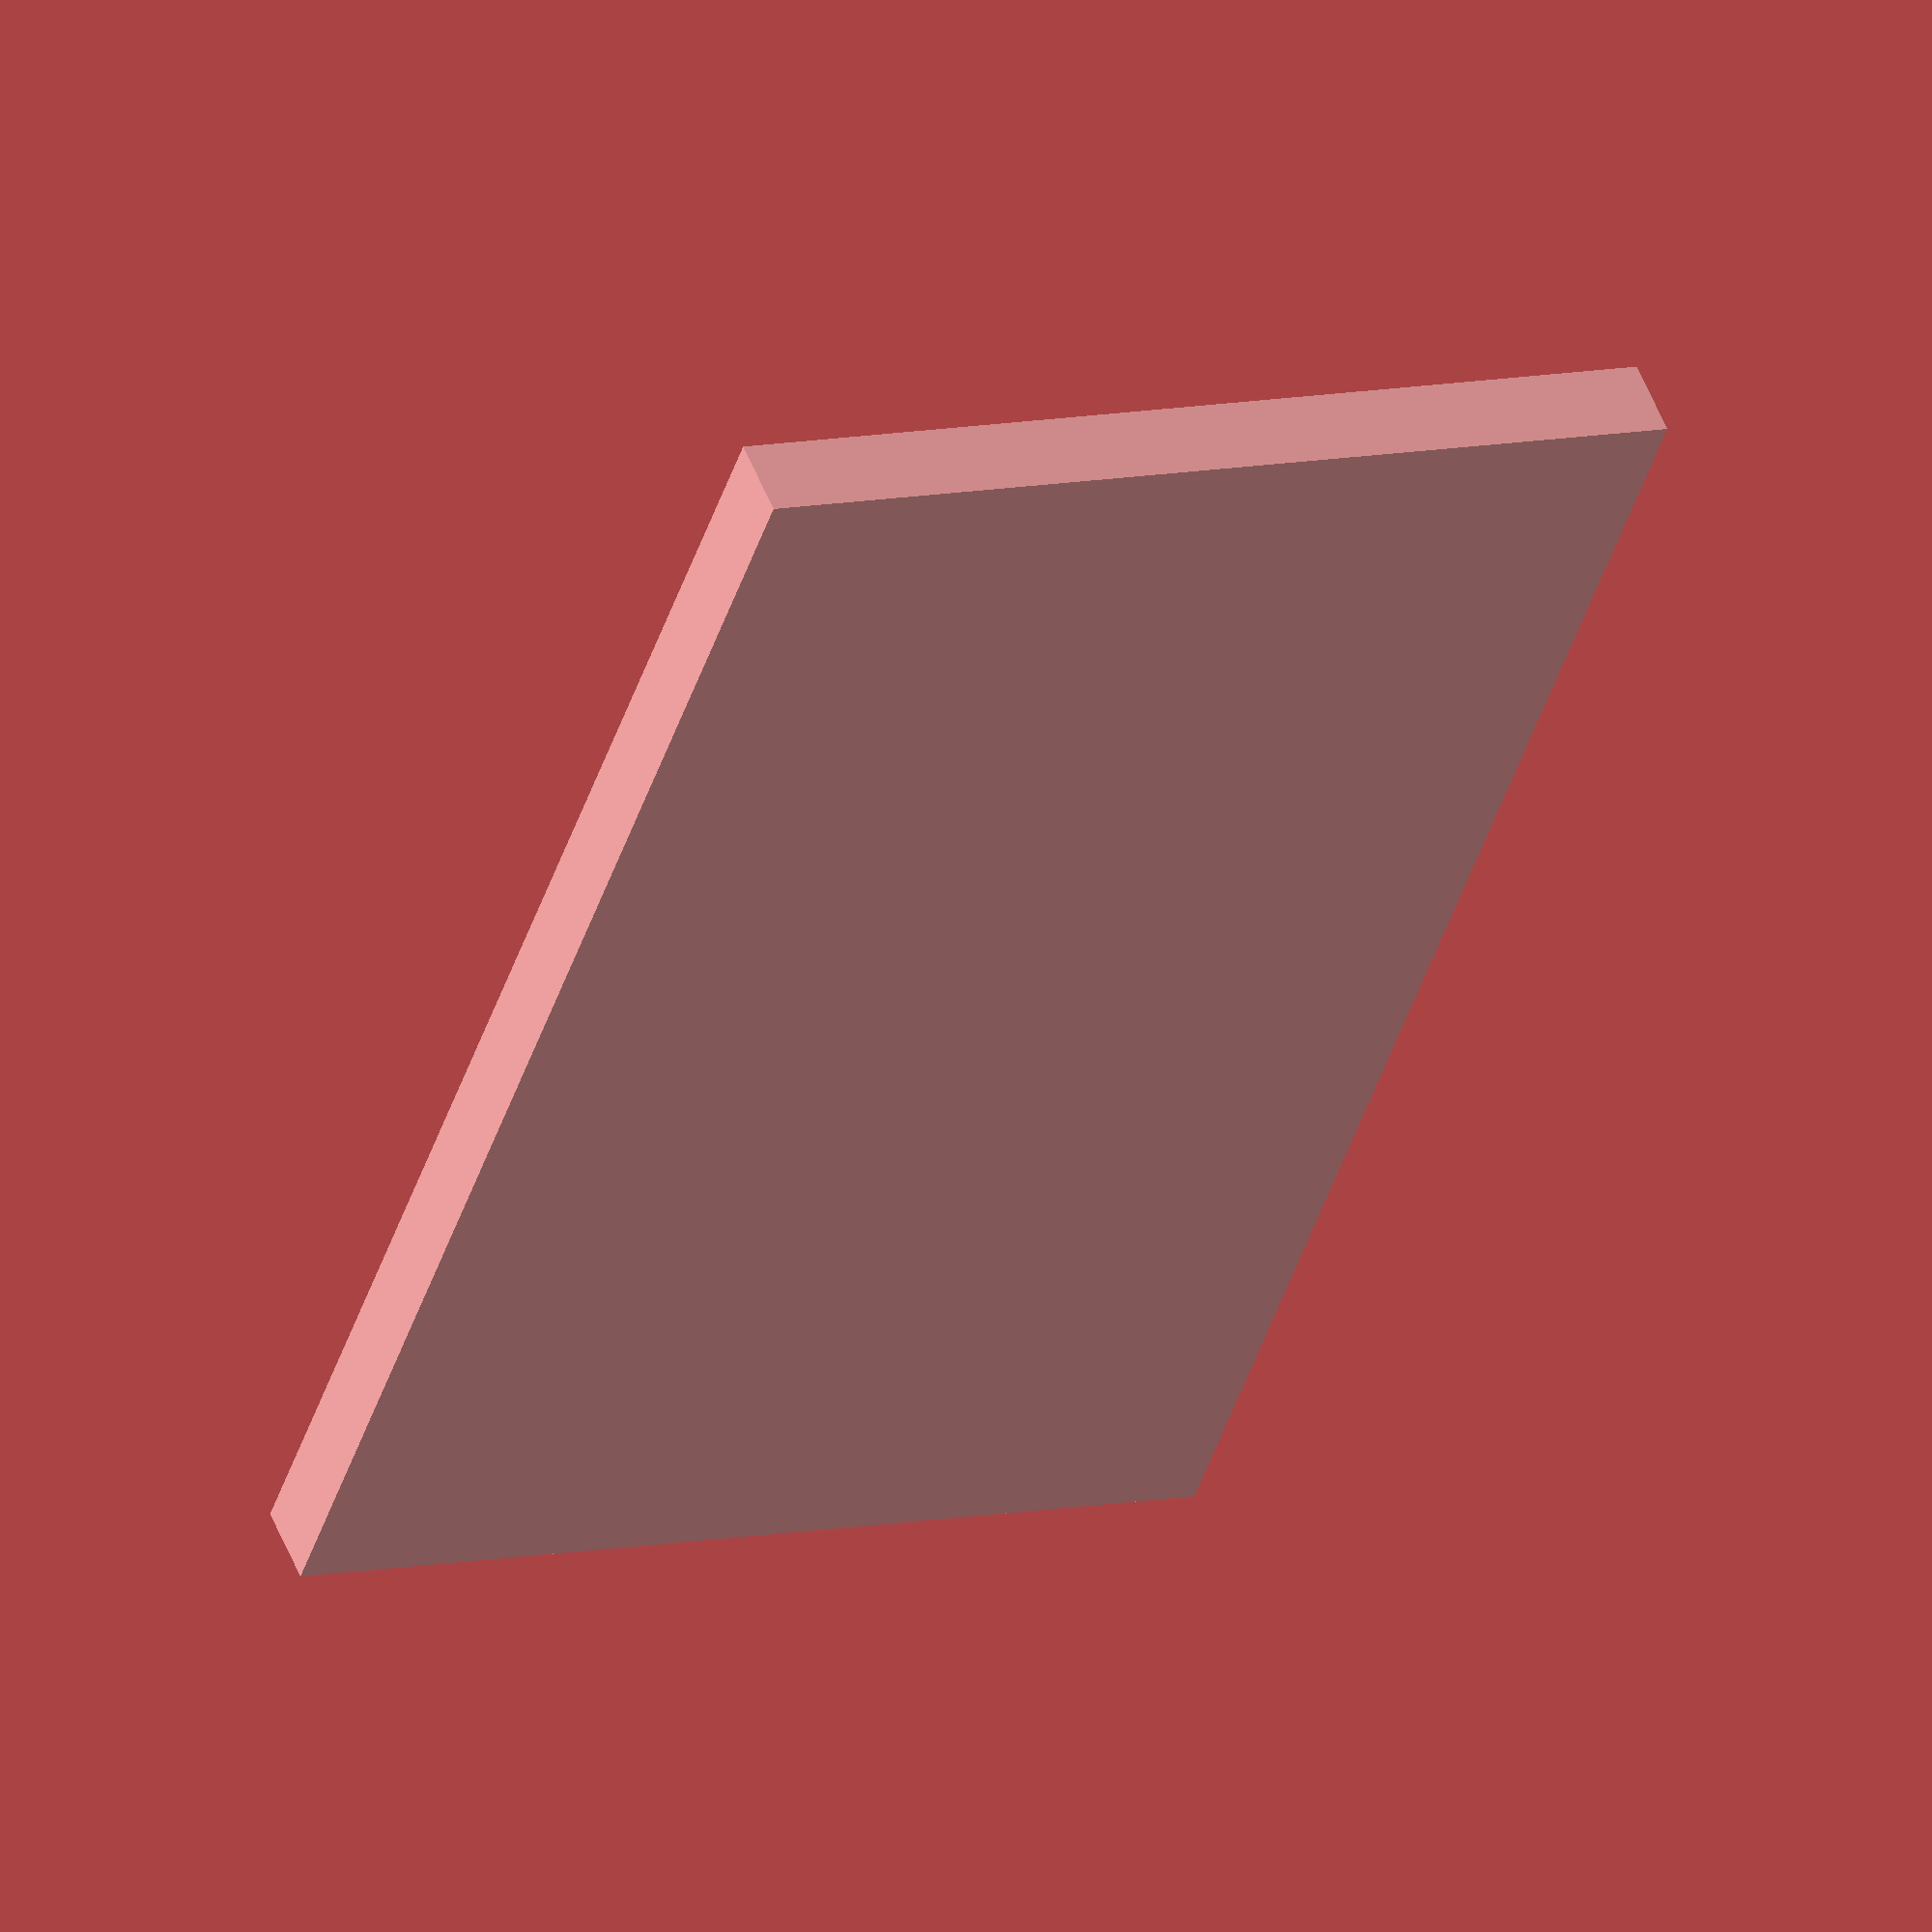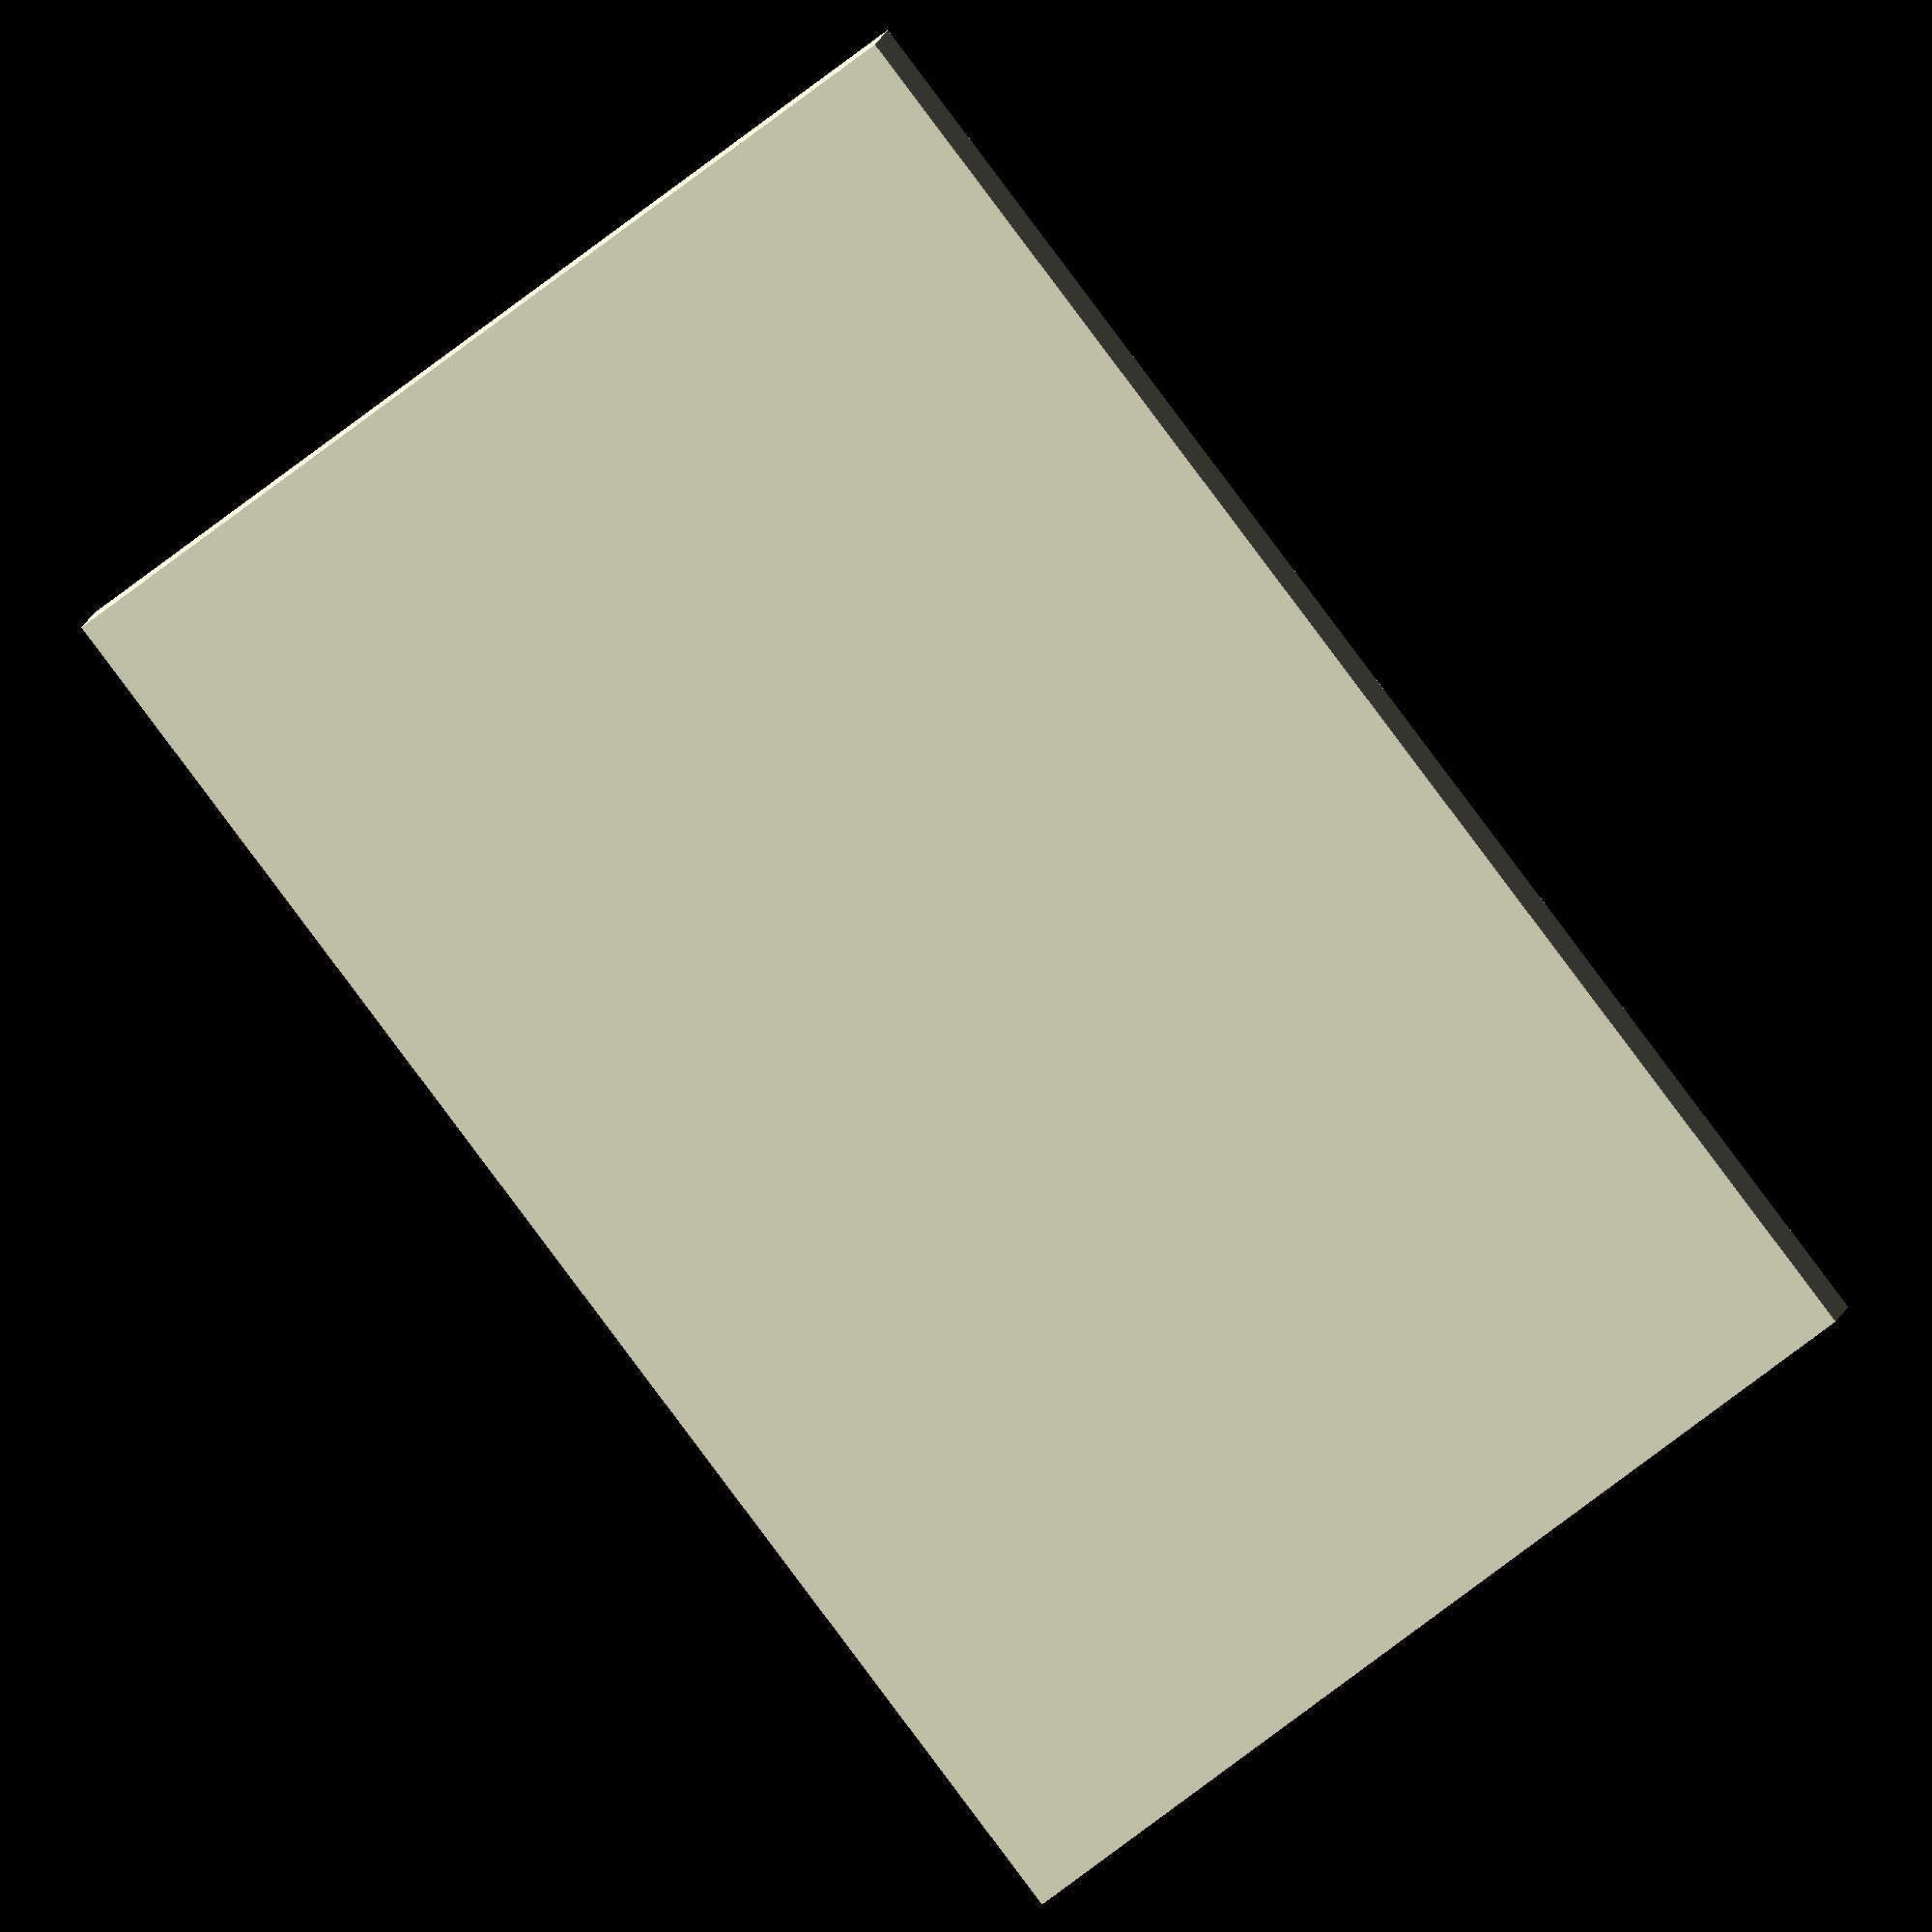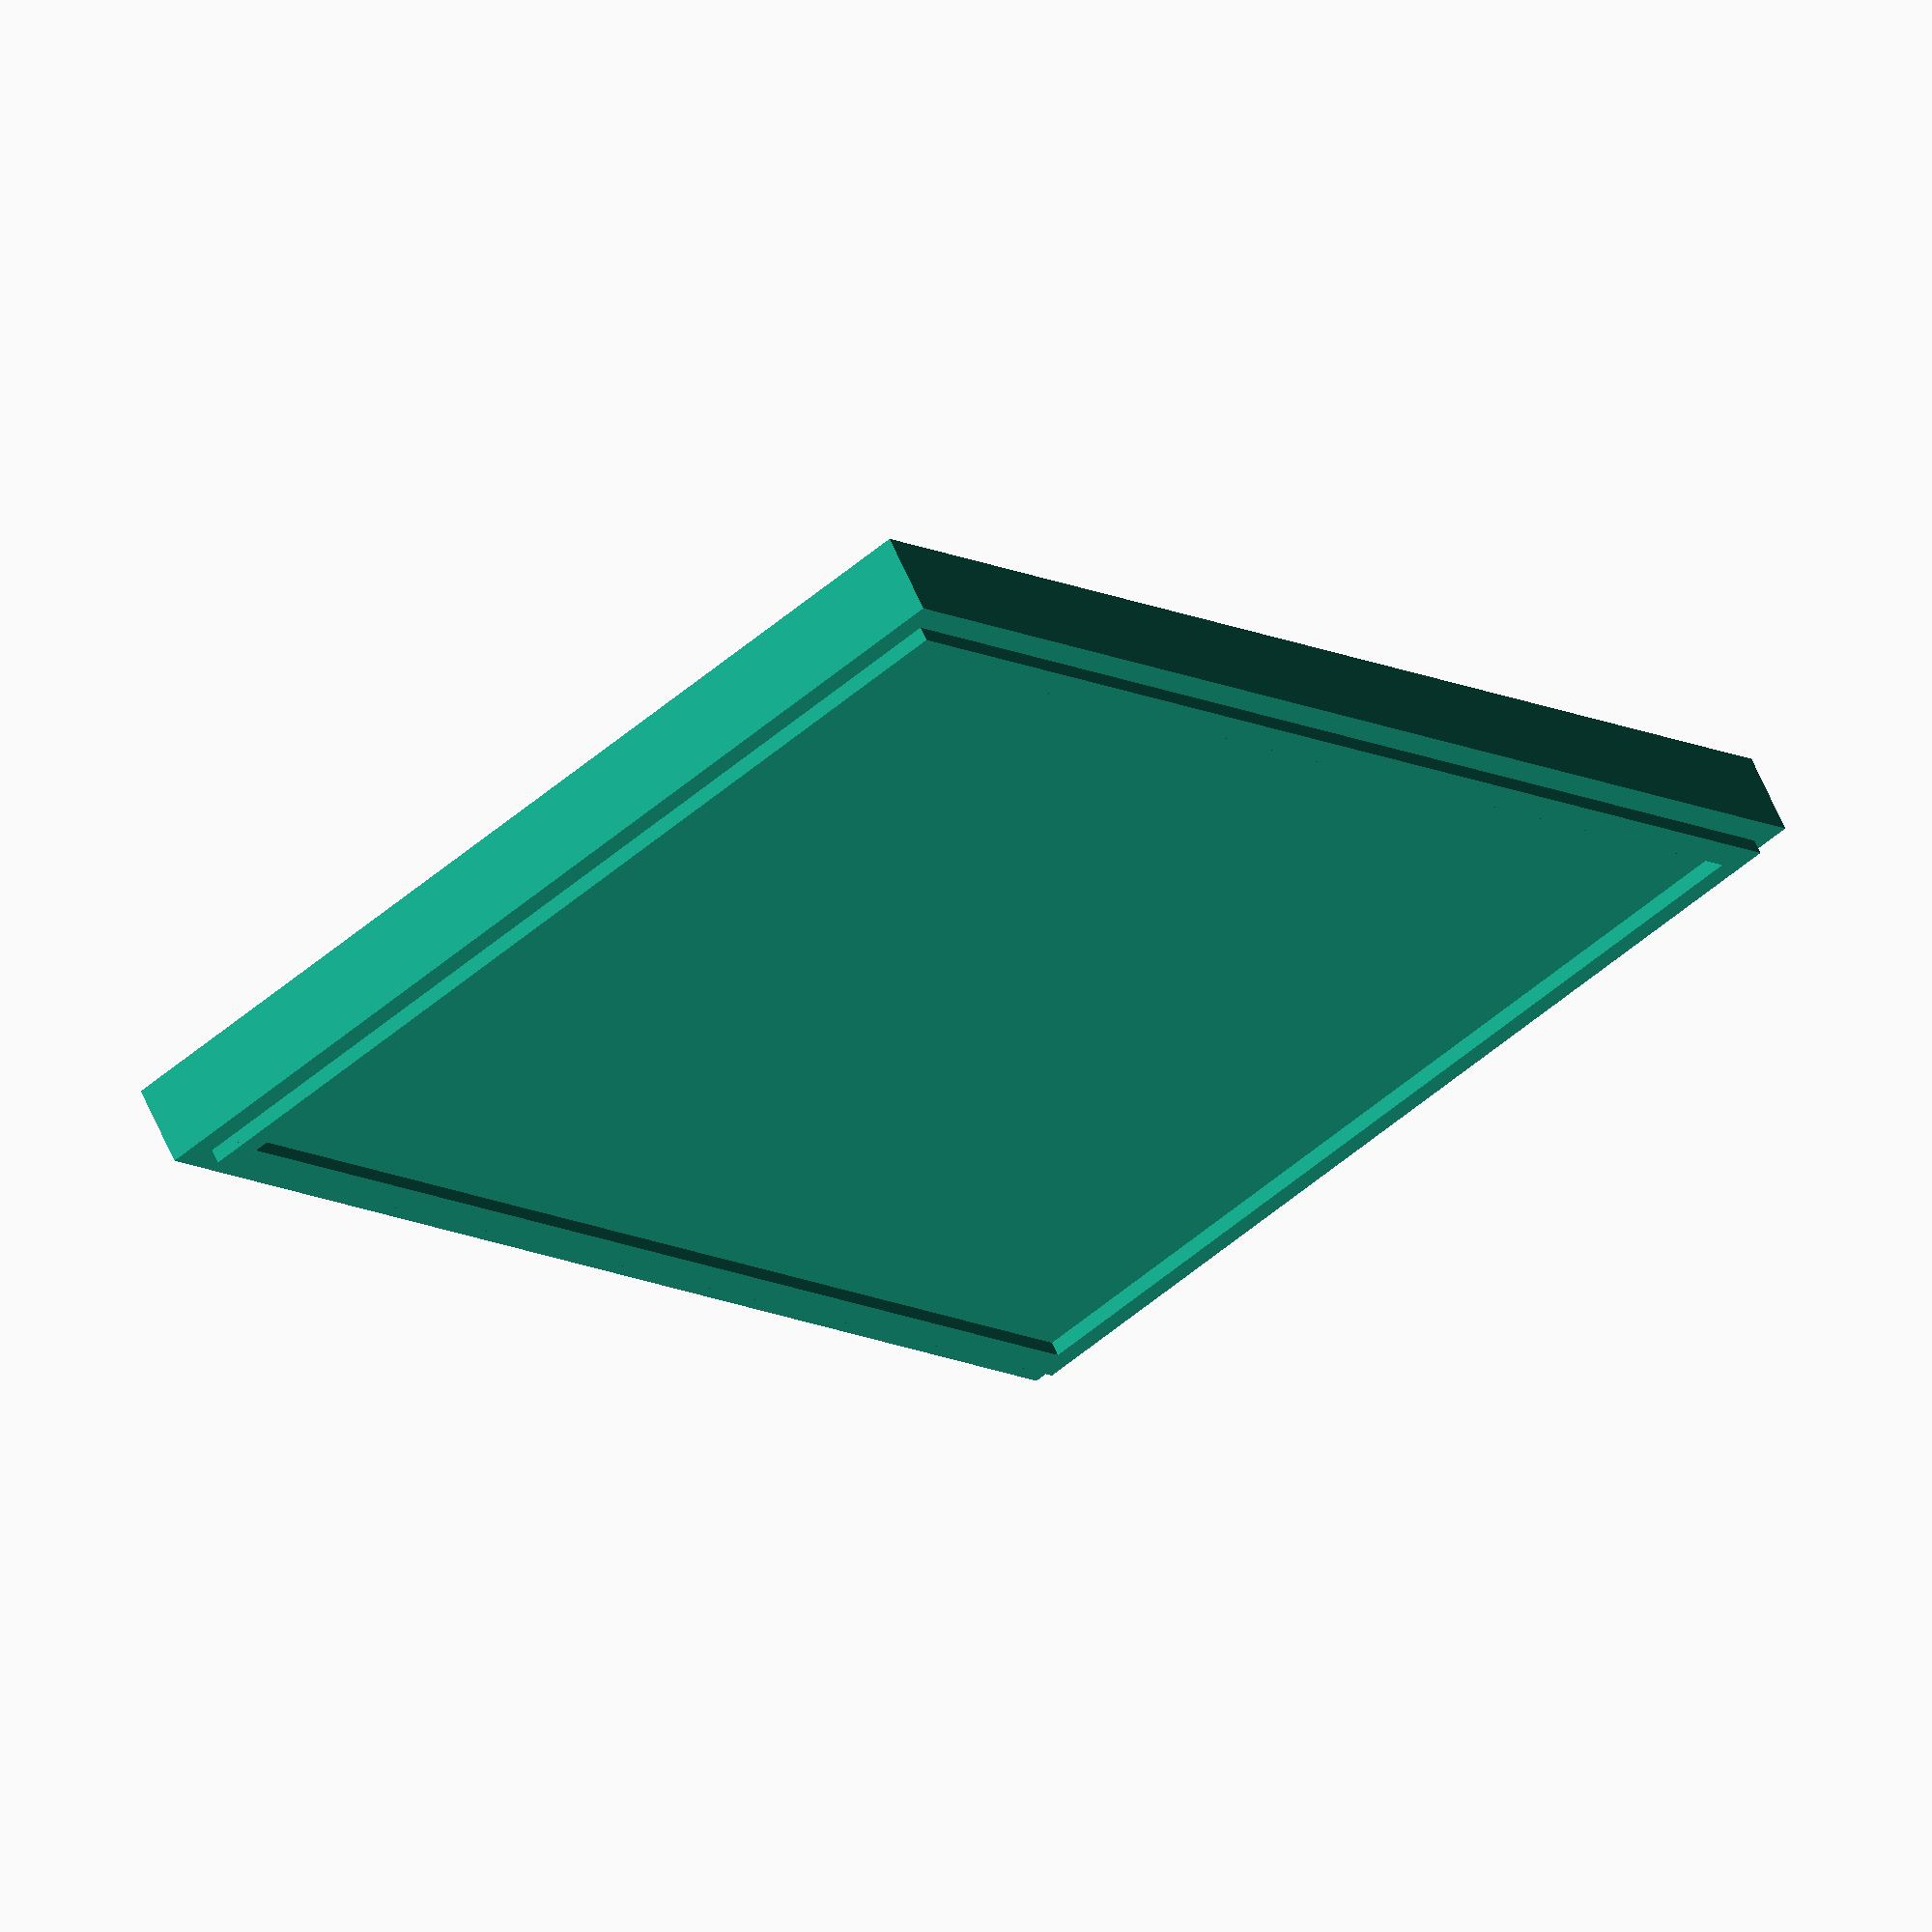
<openscad>
//Box Y = 9.5 inch
//Box Z = 12 inch
//Box X = 6 inch

$fn = 80;
//Dimensions are in mm

//Front/Back Panel
frontWidth = 152.4;
//Side Panel
sideWidth = 304.8;
//Top/Bottom Panel
topWidth = frontWidth;
topLength = sideWidth;

boxHeight = 241.3;
boxThickness = 12.7;

//subWoofer Dimensions
wooferDiameter = 122;
wooferX = sideWidth/2;
wooferY = 101.6;
wooferScrewDiameter = 2.5;
wooferScrewX = 51.75;
wooferScrewY = 51.75;

//Terminal Hole Dimensions
terminalDiameter = 5.5;
terminalY = (frontWidth)/2;
terminal1X =(sideWidth)/2 + 15;
terminal2X = (sideWidth)/2 - 15;

//port Dimensions
portDiameter = 67;
portX = (frontWidth)/2;
portY = boxHeight -57.15;

//Connection Joints/Grooves
grooveThickness = 6;
grooveDepth = 6;
connectThickness = 4.5;
connectDepth = 4.5;
// difference(){
// union(){
//     difference(){
//     //Front Panel
//     linear_extrude(boxHeight)
//     square([frontWidth, boxThickness]);

//     translate([portX, boxThickness, portY])
//     rotate([90,0, 0])
//     linear_extrude(boxThickness)
//     circle(d=portDiameter);     
//     };

//     //Side Panel
//     translate([0, sideWidth-boxThickness, 0])
//     rotate([90,0,0])
//     linear_extrude(sideWidth-boxThickness)
//     square([boxThickness, boxHeight]);

//     //Other Side Panel

//     difference(){
//         translate([frontWidth - boxThickness, sideWidth-boxThickness, 0])
//         rotate([90,0,0])
//         linear_extrude(sideWidth-boxThickness)
//         square([boxThickness, boxHeight]);
//         //Subwoofer position
//         translate([frontWidth - boxThickness,wooferX, wooferY ])
//         rotate([0,90,0])
//         linear_extrude(boxThickness)
//         circle(d = wooferDiameter);
        
//         //subWoofer Screws
//         translate([frontWidth - boxThickness, wooferX - wooferScrewX, wooferY - wooferScrewY])
//         rotate([0,90,0])
//         linear_extrude(boxThickness)
//         circle(d=wooferScrewDiameter);
        
//         translate([frontWidth - boxThickness, wooferX + wooferScrewX, wooferY - wooferScrewY])
//         rotate([0,90,0])
//         linear_extrude(boxThickness)
//         circle(d=wooferScrewDiameter);

//         translate([frontWidth - boxThickness, wooferX - wooferScrewX, wooferY + wooferScrewY])
//         rotate([0,90,0])
//         linear_extrude(boxThickness)
//         circle(d=wooferScrewDiameter);

//         translate([frontWidth - boxThickness, wooferX + wooferScrewX, wooferY + wooferScrewY])
//         rotate([0,90,0])
//         linear_extrude(boxThickness)
//         circle(d=wooferScrewDiameter);

//     }
//     //Bottom Panel
//     linear_extrude(boxThickness)
//     square([frontWidth, sideWidth-boxThickness]);
    
//     //Top Panel
//     difference(){
//     translate([0,0, boxHeight - boxThickness])
//     linear_extrude(boxThickness)
//     square([frontWidth, sideWidth-boxThickness]);
    
//     //Terminal holes
//     translate([terminalY, terminal1X, boxHeight- boxThickness])
//     linear_extrude(boxThickness)
//     circle(d = terminalDiameter);
//     translate([terminalY, terminal2X, boxHeight- boxThickness])
//     linear_extrude(boxThickness)
//     circle(d = terminalDiameter);
//     }

// }

// //Add grooves to box
// translate([frontWidth/2,sideWidth - boxThickness, grooveThickness/2])
// linear_extrude(grooveDepth)
// square([frontWidth - boxThickness, grooveThickness], center = true);

// translate([frontWidth/2,sideWidth - boxThickness,boxHeight - grooveThickness/2 - boxThickness/2])
// linear_extrude(grooveDepth)
// square([frontWidth - boxThickness, grooveThickness], center = true);

// translate([boxThickness/2, sideWidth - boxThickness, grooveThickness/2])
// linear_extrude(boxHeight - boxThickness/2)
// square([grooveThickness, grooveThickness], center = true);

// translate([frontWidth - boxThickness/2, sideWidth - boxThickness, grooveThickness/2])
// linear_extrude(boxHeight - boxThickness/2)
// square([grooveThickness, grooveThickness], center = true);
// }

    //Back Panel
translate([0, (sideWidth),0])
linear_extrude(boxHeight)
square([frontWidth, boxThickness]);

// //Add grooves to box
translate([frontWidth/2,sideWidth, grooveThickness/2])
linear_extrude(connectDepth)
square([frontWidth - boxThickness, connectThickness], center = true);

translate([frontWidth/2,sideWidth,boxHeight - grooveThickness/2 - boxThickness/2])
linear_extrude(connectDepth)
square([frontWidth - boxThickness, connectThickness], center = true);

translate([boxThickness/2, sideWidth, grooveThickness/2])
linear_extrude(boxHeight - boxThickness/2 - 1.5)
square([connectThickness, connectThickness], center = true);

translate([frontWidth - boxThickness/2, sideWidth, grooveThickness/2])
linear_extrude(boxHeight - boxThickness/2 - 1.5)
square([connectThickness, connectThickness], center = true);


</openscad>
<views>
elev=44.3 azim=157.8 roll=342.8 proj=o view=wireframe
elev=266.5 azim=349.1 roll=323.1 proj=o view=wireframe
elev=189.4 azim=151.6 roll=147.4 proj=o view=wireframe
</views>
